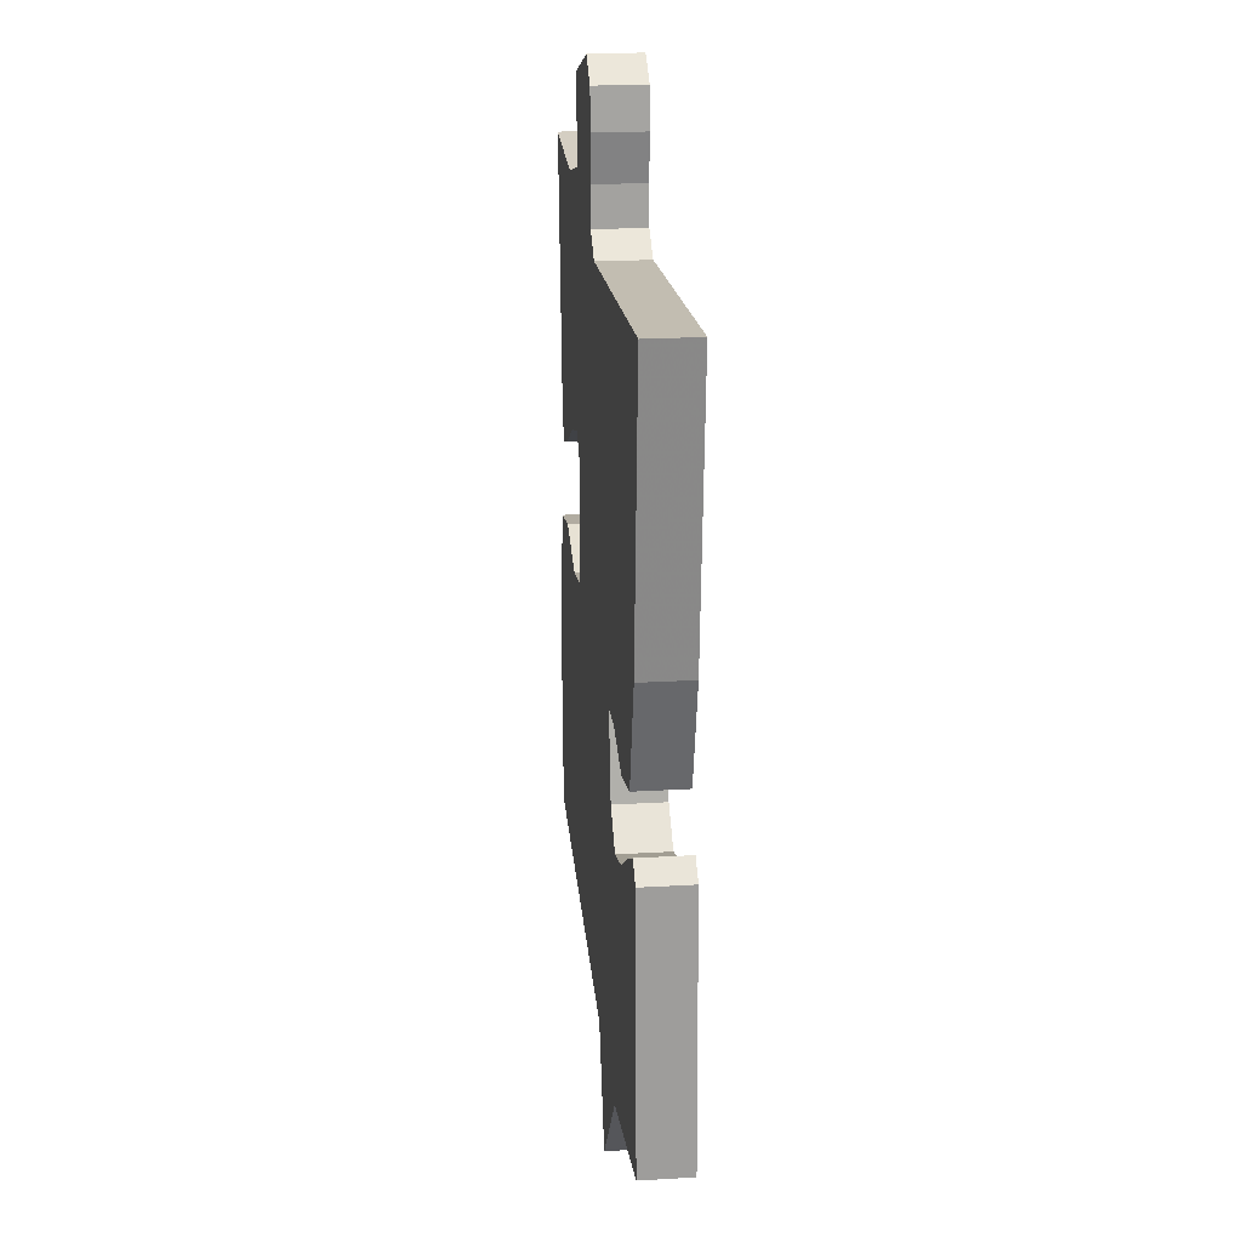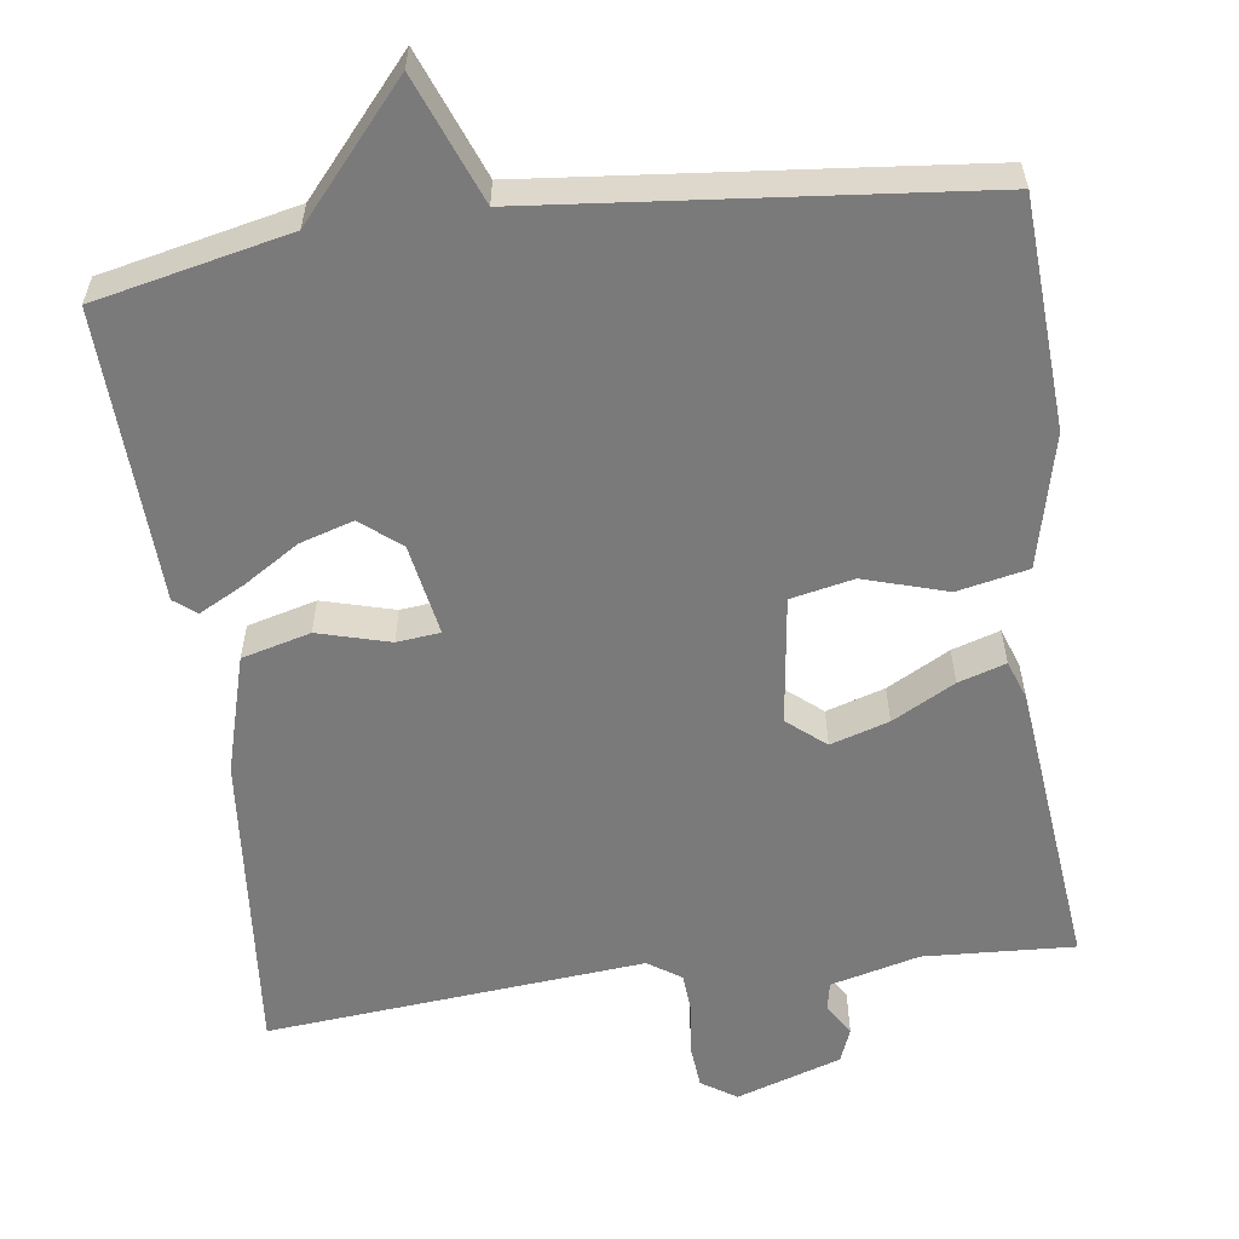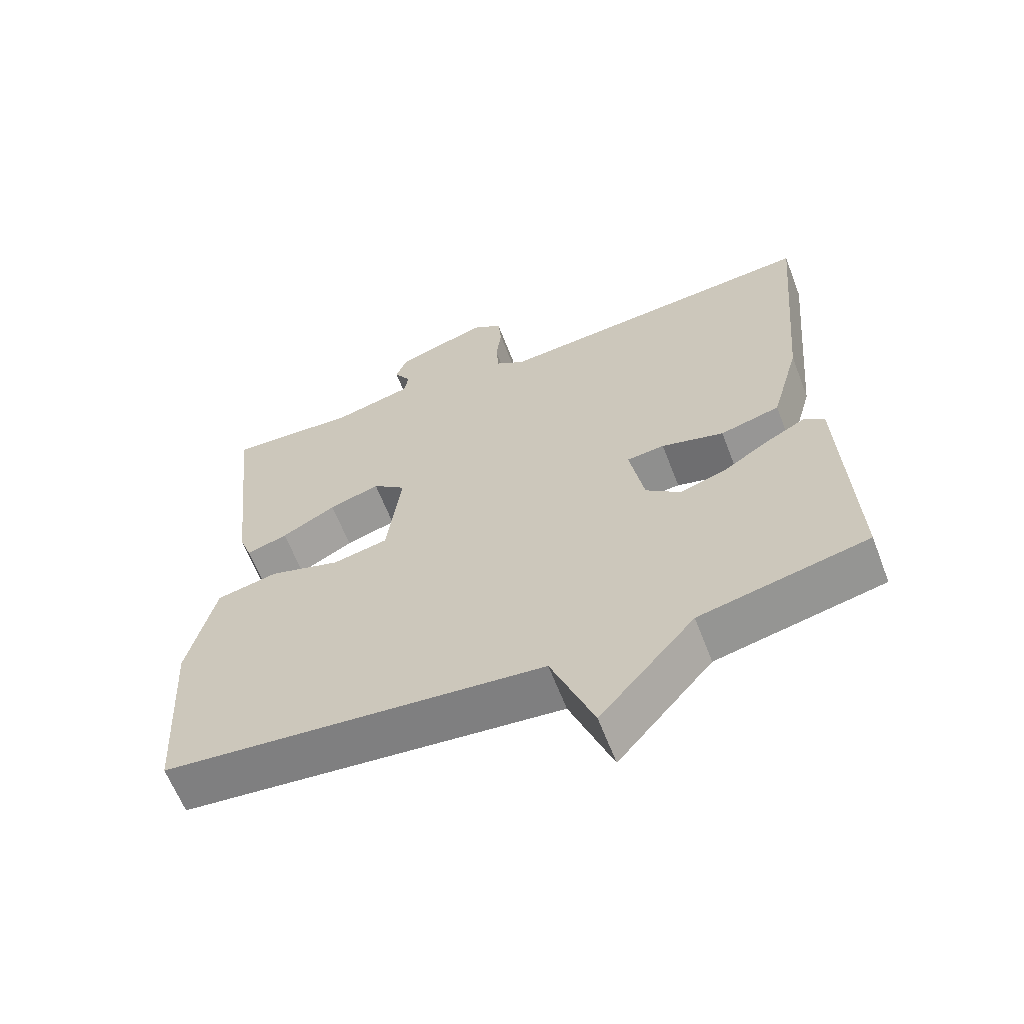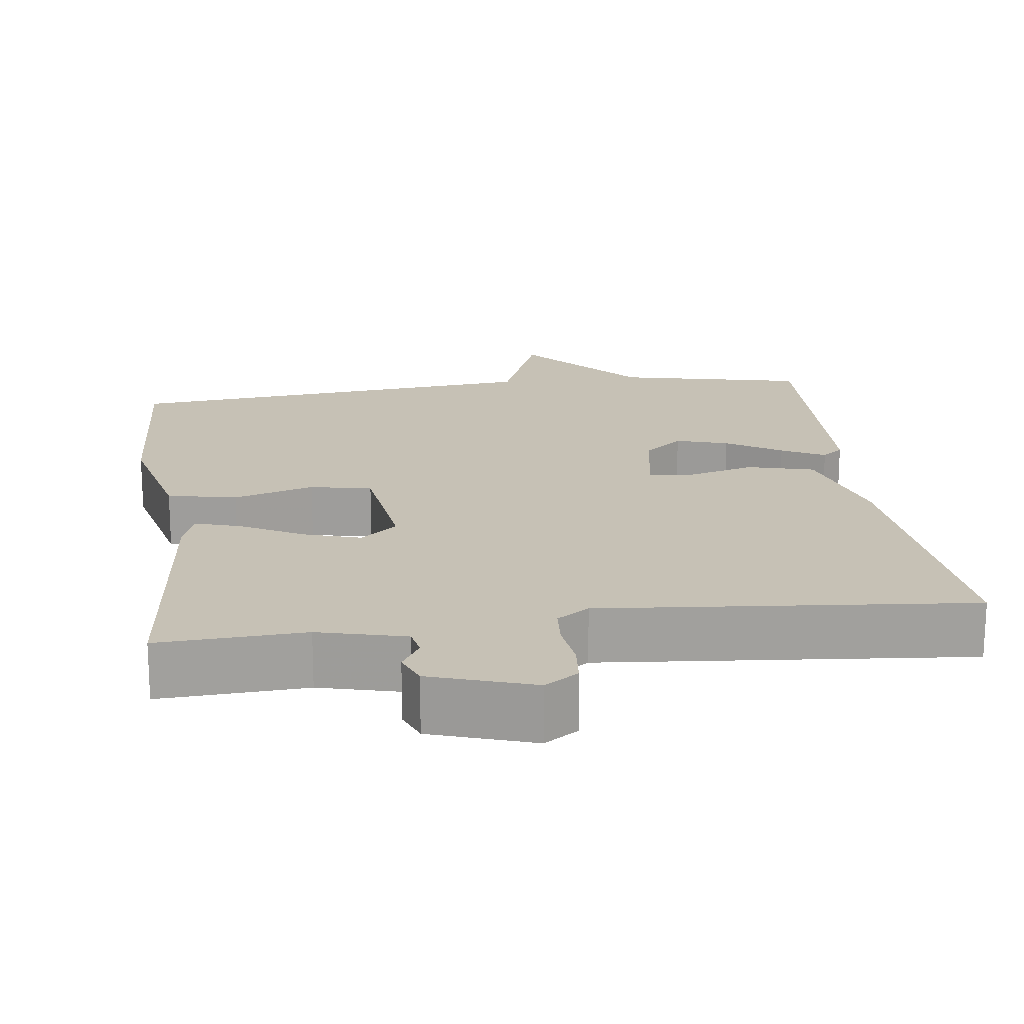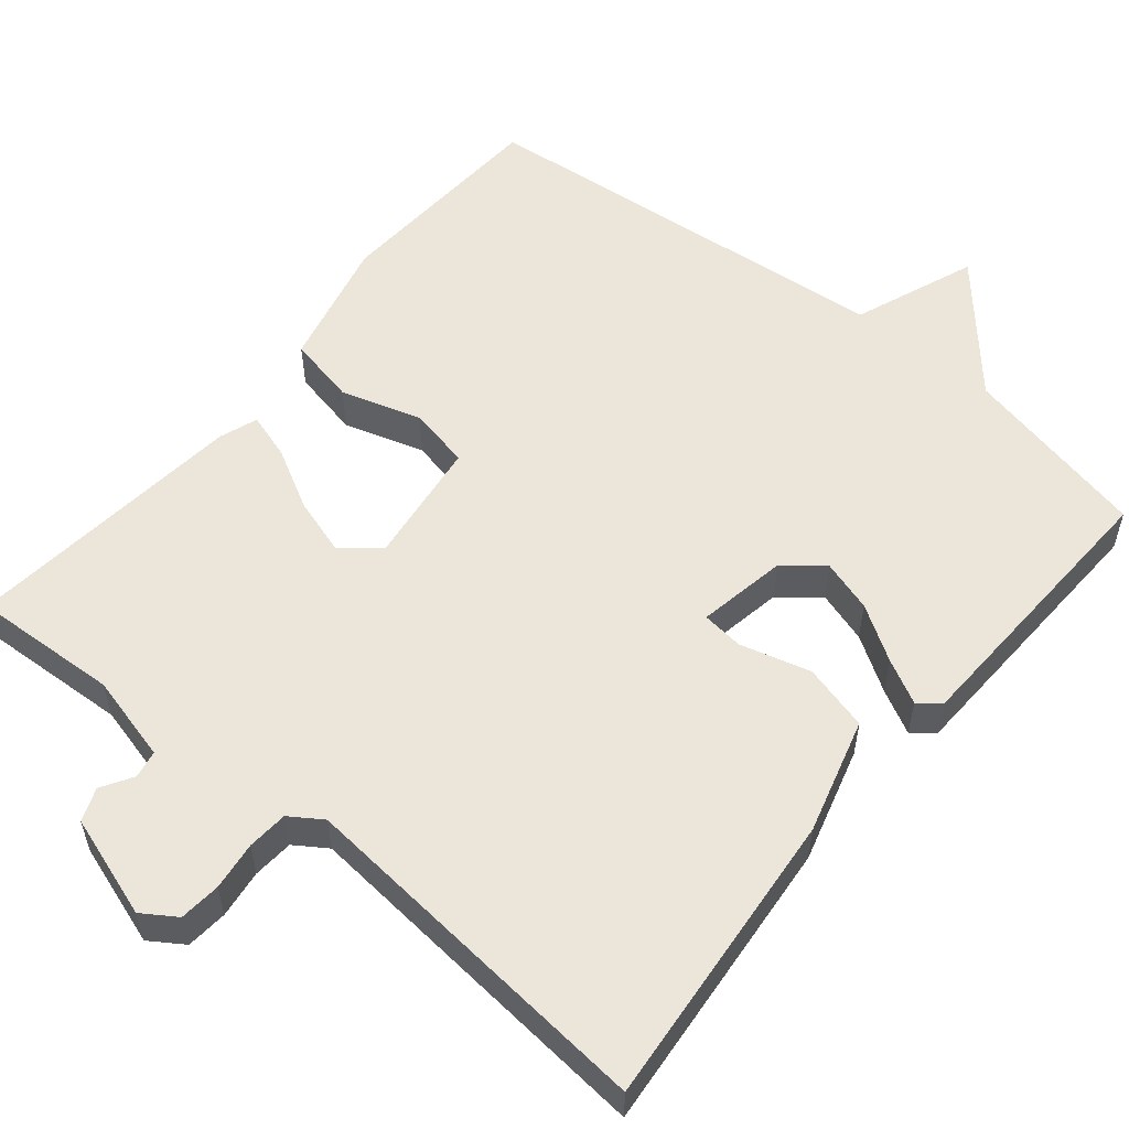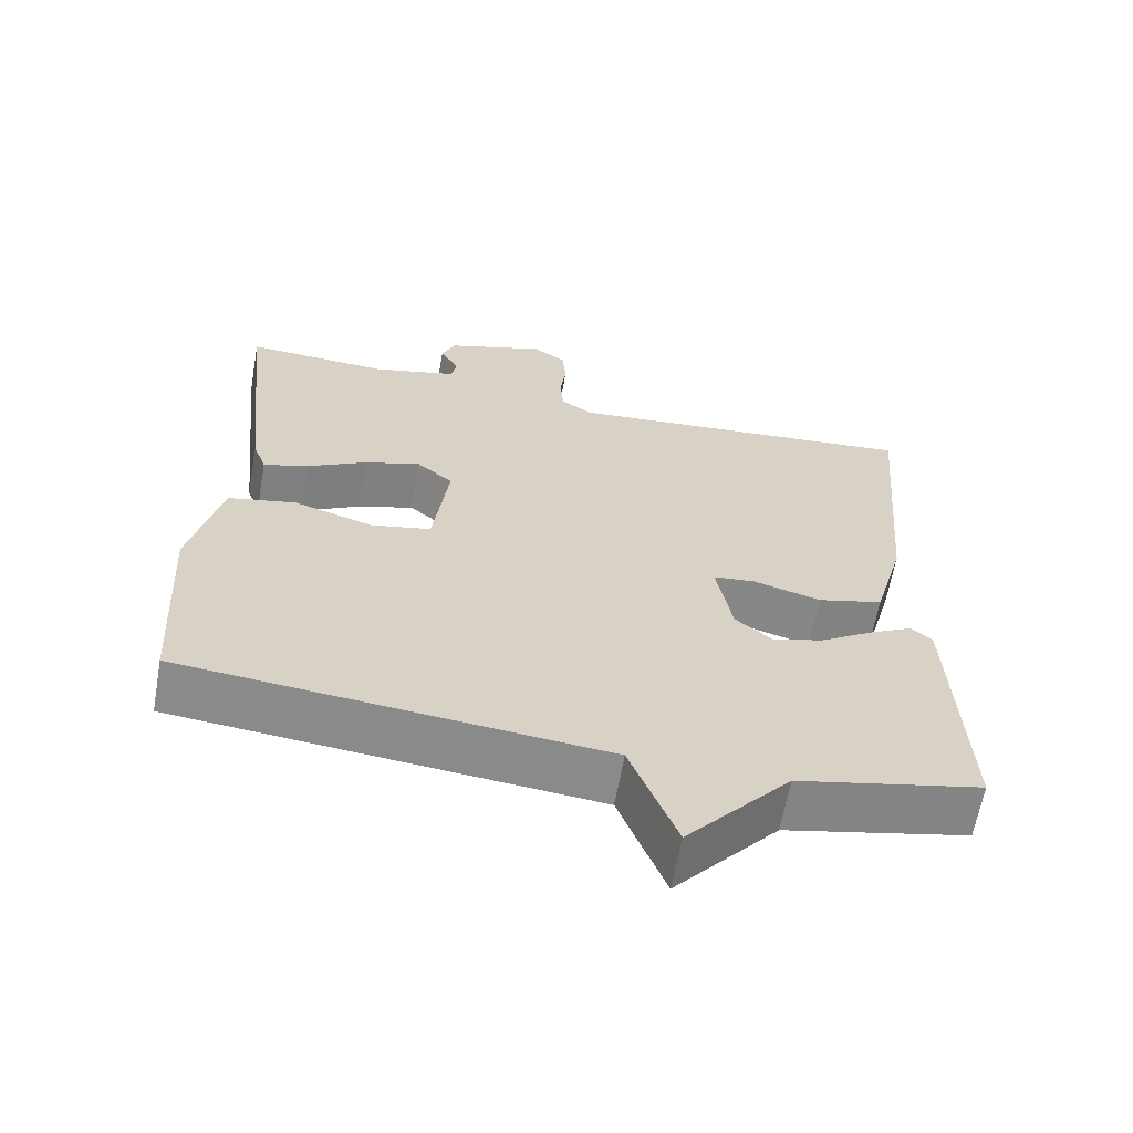
<metadata>
{"format":"obj","ext":"obj","renderer":"f3d","projection":"perspective","resolution":1024,"background":"white","views":[{"elev":22.3,"azim":84.1,"up":"+Z"},{"elev":-58.1,"azim":-172.4,"up":"+Y"},{"elev":-62.6,"azim":21.0,"up":"+Z"},{"elev":18.7,"azim":-7.5,"up":"+Y"},{"elev":55.6,"azim":39.4,"up":"+Y"},{"elev":-63.3,"azim":-10.1,"up":"+Z"}]}
</metadata>
<code>
v 0.5 0.07 0.5
v 0.465 0.07 0.108
v 0.423 0.07 -0.042
v 0.336 0.07 -0.065
v 0.245 0.07 -0.04
v 0.19 0.07 -0.046
v 0.211 0.07 -0.162
v 0.261 0.07 -0.203
v 0.329 0.07 -0.182
v 0.4 0.07 -0.137
v 0.457 0.07 -0.107
v 0.485 0.07 -0.129
v 0.5 0.07 -0.5
v 0.255 0.07 -0.554
v 0.117 0.07 -0.713
v 0.055 0.07 -0.554
v -0.5 0.07 -0.5
v -0.517 0.07 -0.211
v -0.477 0.07 -0.042
v -0.387 0.07 -0.023
v -0.282 0.07 -0.055
v -0.202 0.07 -0.038
v -0.181 0.07 0.125
v -0.229 0.07 0.165
v -0.303 0.07 0.142
v -0.382 0.07 0.099
v -0.442 0.07 0.08
v -0.46 0.07 0.13
v -0.5 0.07 0.5
v -0.31 0.07 0.49
v -0.197 0.07 0.519
v -0.19 0.07 0.555
v -0.215 0.07 0.596
v -0.198 0.07 0.639
v -0.065 0.07 0.683
v -0.021 0.07 0.654
v -0.016 0.07 0.6
v -0.024 0.07 0.537
v -0.02 0.07 0.484
v 0.022 0.07 0.456
v 0.5 0 0.5
v 0.465 0 0.108
v 0.423 0 -0.042
v 0.336 0 -0.065
v 0.245 0 -0.04
v 0.19 0 -0.046
v 0.211 0 -0.162
v 0.261 0 -0.203
v 0.329 0 -0.182
v 0.4 0 -0.137
v 0.457 0 -0.107
v 0.485 0 -0.129
v 0.5 0 -0.5
v 0.255 0 -0.554
v 0.117 0 -0.713
v 0.055 0 -0.554
v -0.5 0 -0.5
v -0.517 0 -0.211
v -0.477 0 -0.042
v -0.387 0 -0.023
v -0.282 0 -0.055
v -0.202 0 -0.038
v -0.181 0 0.125
v -0.229 0 0.165
v -0.303 0 0.142
v -0.382 0 0.099
v -0.442 0 0.08
v -0.46 0 0.13
v -0.5 0 0.5
v -0.31 0 0.49
v -0.197 0 0.519
v -0.19 0 0.555
v -0.215 0 0.596
v -0.198 0 0.639
v -0.065 0 0.683
v -0.021 0 0.654
v -0.016 0 0.6
v -0.024 0 0.537
v -0.02 0 0.484
v 0.022 0 0.456
f 36 37 38
f 35 36 38
f 34 35 38
f 33 34 38
f 32 33 38
f 31 32 38 39
f 30 31 39 40
f 29 30 40
f 28 29 40
f 27 28 40
f 26 27 40
f 25 26 40
f 19 20 21
f 18 19 21
f 17 18 21
f 16 17 21
f 16 21 22
f 14 15 16
f 13 14 16
f 12 13 16
f 11 12 16
f 10 11 16
f 9 10 16
f 8 9 16
f 16 22 23
f 8 16 23
f 7 8 23
f 3 4 5
f 2 3 5
f 1 2 5
f 40 1 5
f 40 5 6
f 24 25 40
f 23 24 40
f 7 23 40
f 6 7 40
f 78 77 76
f 78 76 75
f 78 75 74
f 78 74 73
f 78 73 72
f 79 78 72 71
f 80 79 71 70
f 80 70 69
f 80 69 68
f 80 68 67
f 80 67 66
f 80 66 65
f 61 60 59
f 61 59 58
f 61 58 57
f 61 57 56
f 62 61 56
f 56 55 54
f 56 54 53
f 56 53 52
f 56 52 51
f 56 51 50
f 56 50 49
f 56 49 48
f 63 62 56
f 63 56 48
f 63 48 47
f 45 44 43
f 45 43 42
f 45 42 41
f 45 41 80
f 46 45 80
f 80 65 64
f 80 64 63
f 80 63 47
f 80 47 46
f 1 41 42 2
f 2 42 43 3
f 3 43 44 4
f 4 44 45 5
f 5 45 46 6
f 6 46 47 7
f 7 47 48 8
f 8 48 49 9
f 9 49 50 10
f 10 50 51 11
f 11 51 52 12
f 12 52 53 13
f 13 53 54 14
f 14 54 55 15
f 15 55 56 16
f 16 56 57 17
f 17 57 58 18
f 18 58 59 19
f 19 59 60 20
f 20 60 61 21
f 21 61 62 22
f 22 62 63 23
f 23 63 64 24
f 24 64 65 25
f 25 65 66 26
f 26 66 67 27
f 27 67 68 28
f 28 68 69 29
f 29 69 70 30
f 30 70 71 31
f 31 71 72 32
f 32 72 73 33
f 33 73 74 34
f 34 74 75 35
f 35 75 76 36
f 36 76 77 37
f 37 77 78 38
f 38 78 79 39
f 39 79 80 40
f 40 80 41 1

</code>
